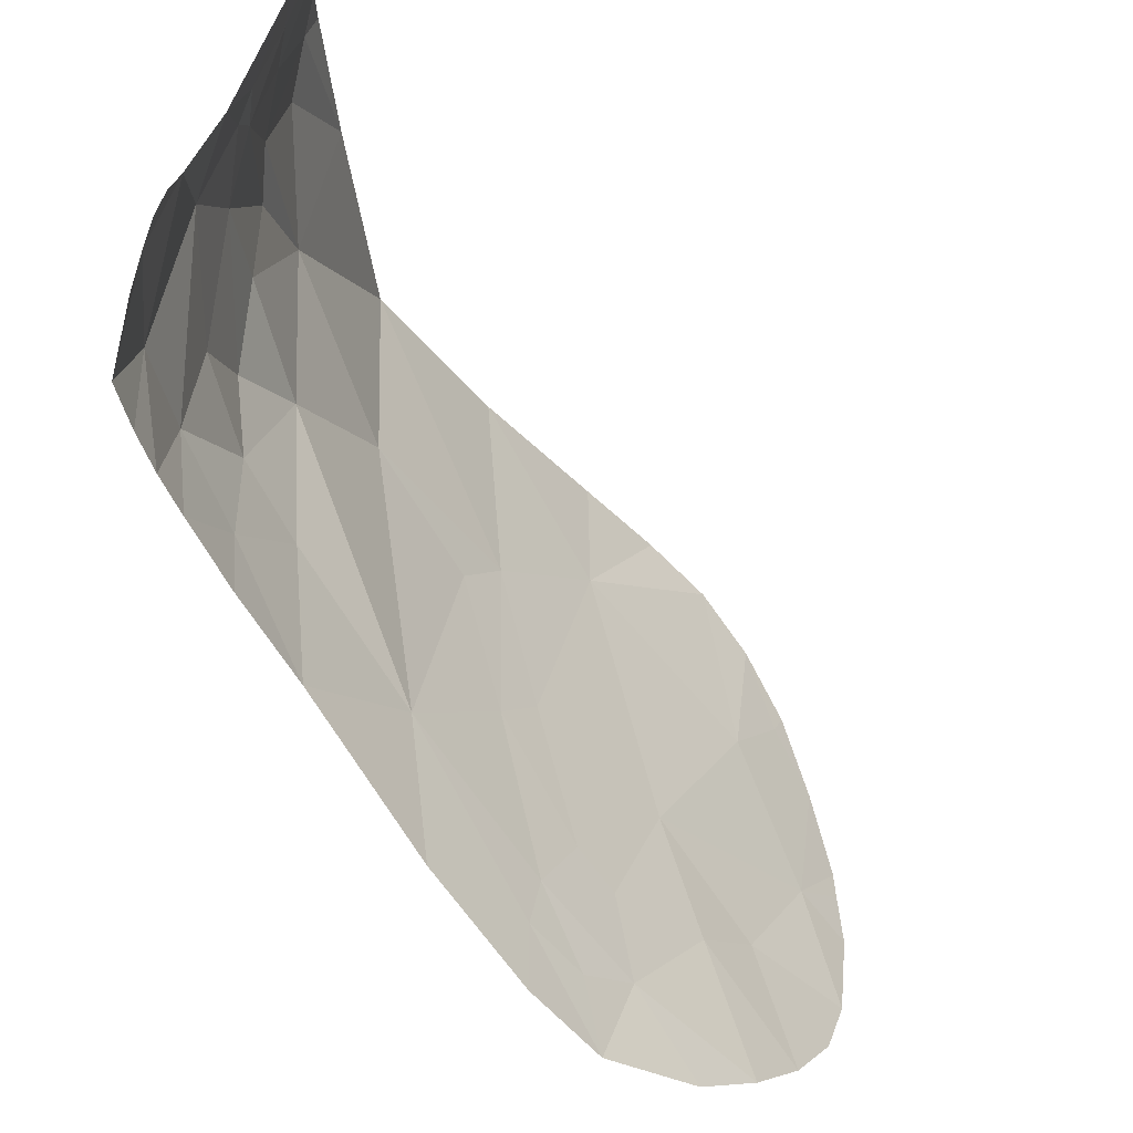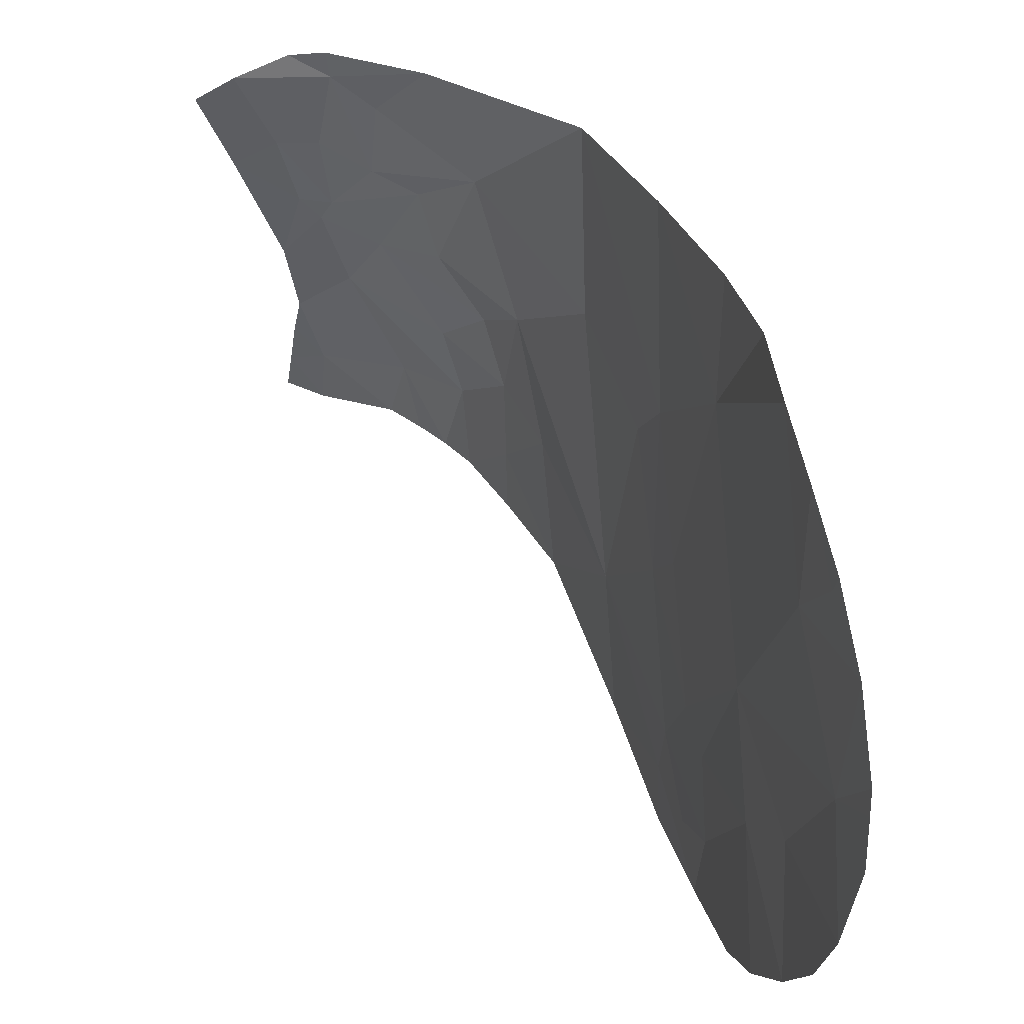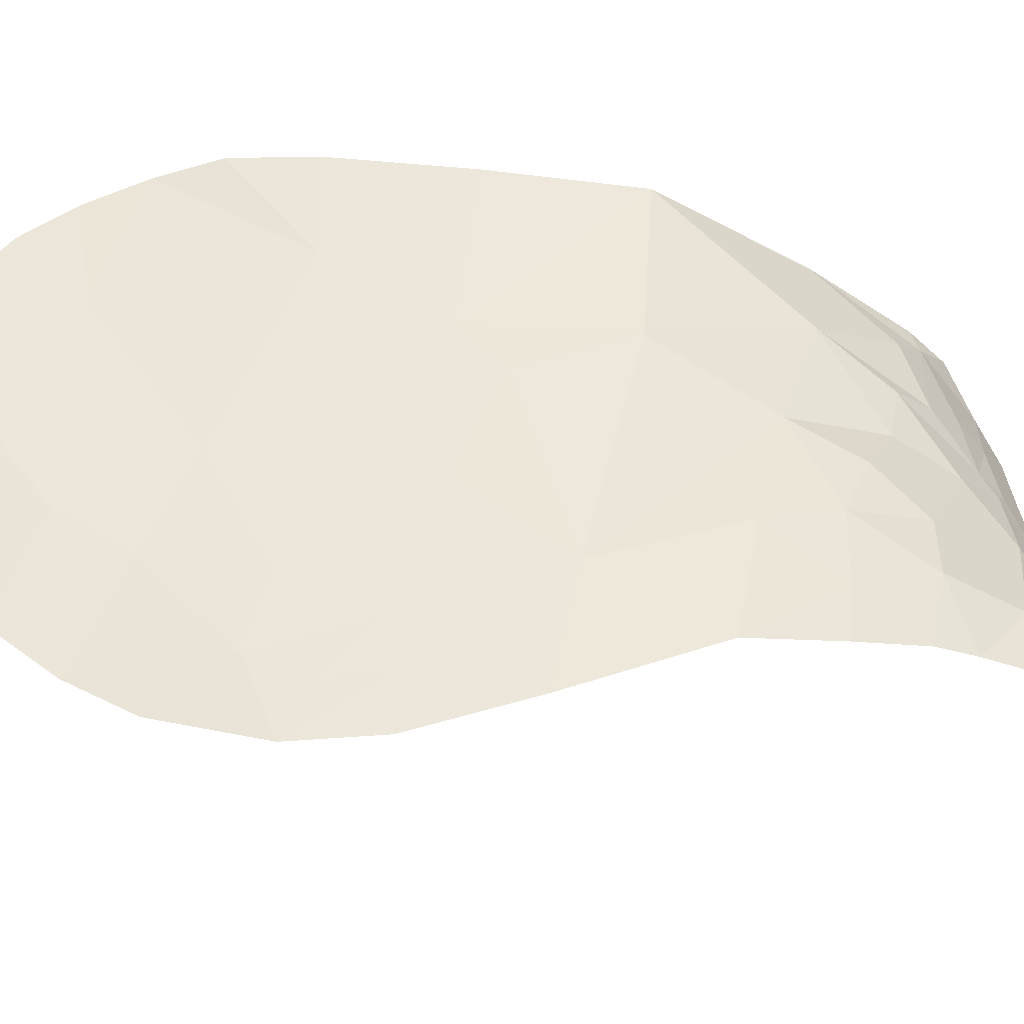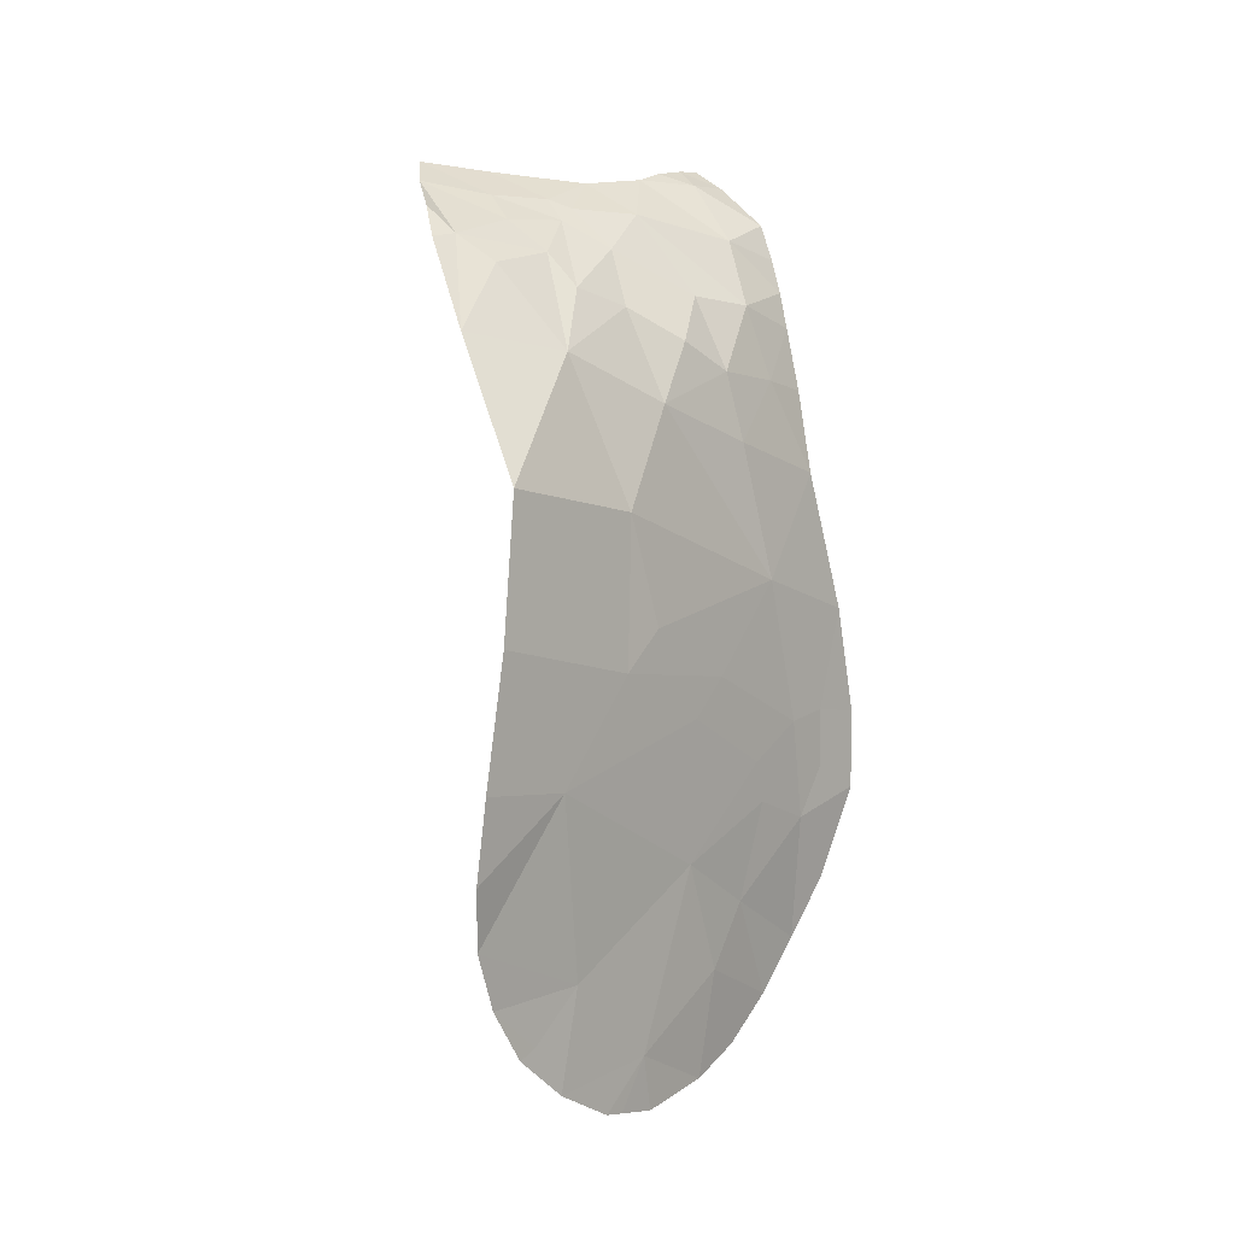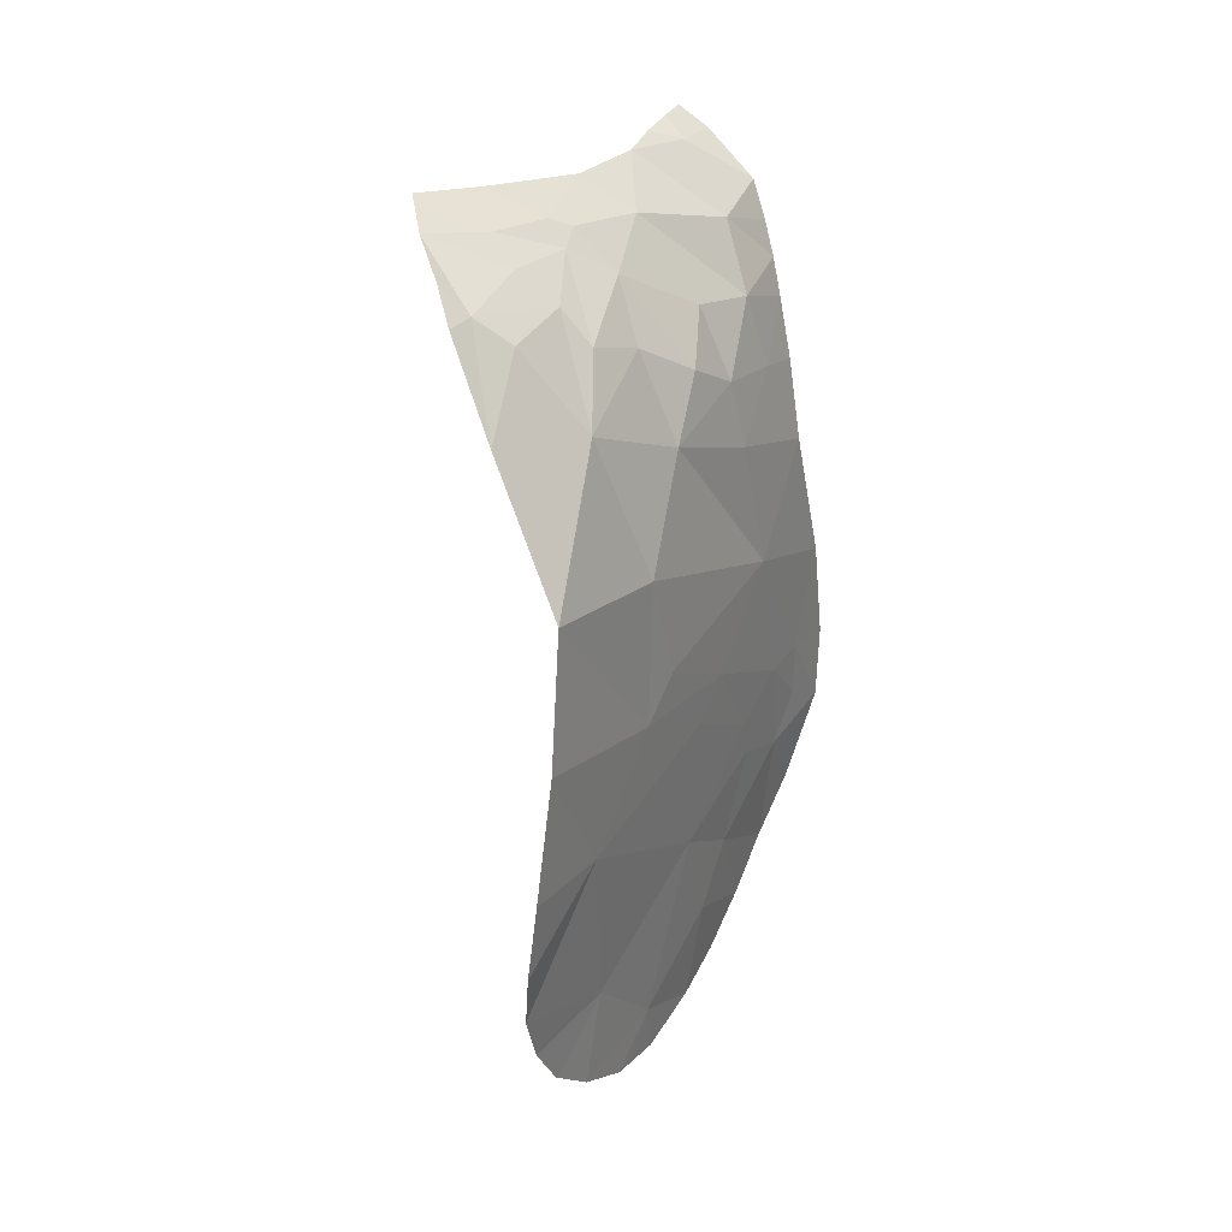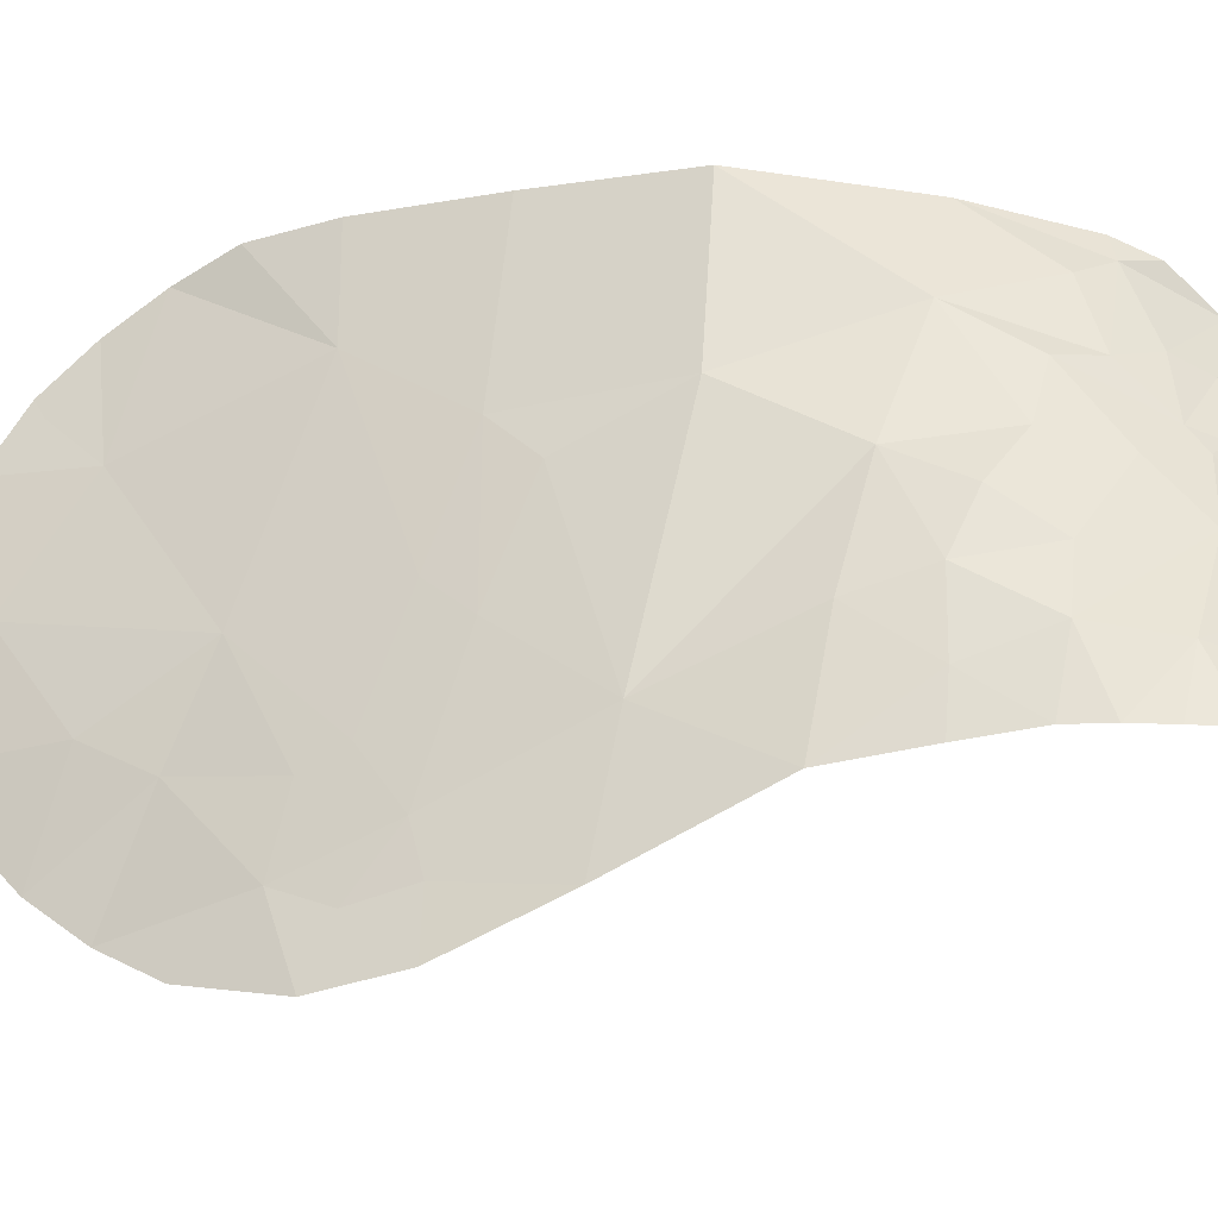
<metadata>
{"format":"obj","ext":"obj","renderer":"f3d","projection":"perspective","resolution":1024,"background":"white","views":[{"elev":-46.5,"azim":-146.5,"up":"+Z"},{"elev":35.7,"azim":-23.3,"up":"+Z"},{"elev":-38.5,"azim":83.4,"up":"+Z"},{"elev":-2.1,"azim":39.5,"up":"+Y"},{"elev":22.1,"azim":31.0,"up":"+Y"},{"elev":-28.2,"azim":106.3,"up":"+Z"}]}
</metadata>
<code>
o crack_only_192
v 3.139 4.928 -2.467
v 2.917 5.906 -2.123
v 3.061 5.651 -2.899
v 2.77 1.764 -4.354
v 2.891 2.429 -3.924
v 2.866 1.996 -3.671
v 2.803 2.128 -4.643
v 3.135 4.999 -1.396
v 3.101 3.936 -2.482
v 3.128 4.575 -3.965
v 3.152 5.323 -4.388
v 3.137 5.466 -3.635
v 3.126 4.412 -4.767
v 2.842 6.277 -2.779
v 3.04 6.084 -3.138
v 2.664 5.968 -1.445
v 2.558 6.461 -1.868
v 2.151 7.006 -2.262
v 1.932 7.051 -1.831
v 2.341 6.814 -2.208
v 1.756 7.235 -2.014
v 3.106 5.915 -3.988
v 3.098 5.884 -4.326
v 2.57 6.595 -2.329
v 2.758 6.359 -2.398
v 3.096 5.923 -3.508
v 3.09 3.926 -3.459
v 3.121 4.22 -2.76
v 2.79 1.178 -2.653
v 2.803 1.36 -2.204
v 2.817 1.509 -2.991
v 3.032 6.405 -3.815
v 2.786 1.166 -2.807
v 2.965 2.968 -4.528
v 2.886 2.528 -4.885
v 3.022 3.164 -5.065
v 3.016 3.325 -4.694
v 3.115 4.064 -1.335
v 2.75 1.459 -4.015
v 2.774 1.142 -3.107
v 2.817 1.684 -1.946
v 2.806 1.618 -1.824
v 2.828 1.942 -1.562
v 2.979 6.56 -4.278
v 2.842 6.876 -3.881
v 3.037 6.311 -4.276
v 2.42 6.866 -2.637
v 2.387 6.972 -2.783
v 2.554 6.988 -3.241
v 2.227 7.218 -3.103
v 2.908 6.796 -4.283
v 2.815 7.05 -4.287
v 2.482 7.321 -3.963
v 2.476 7.355 -4.278
v 2.361 6.641 -1.715
v 2.187 6.827 -1.634
v 2.337 7.306 -3.546
v 1.955 7.22 -2.458
v 2.279 7.029 -2.665
v 2.313 7.454 -4.015
v 2.296 7.491 -4.215
v 2.326 7.39 -3.765
v 2.645 6.69 -2.873
v 3.049 3.63 -4.328
v 3.057 3.711 -4.636
v 3.067 3.7 -5.012
v 2.326 6.6 -1.543
v 2.752 1.273 -3.65
v 2.863 2.03 -2.287
v 2.879 2.301 -1.372
v 3.023 3.362 -3.938
v 3.066 3.652 -3.22
v 3.031 3.217 -1.969
v 3.043 3.217 -1.264
v 2.921 6.424 -3.397
v 2.987 3.091 -4.049
v 2.955 2.711 -3.299
v 2.972 2.69 -1.262
f 1 3 2
f 4 5 6
f 4 7 5
f 9 1 8
f 10 11 12
f 13 11 10
f 2 8 1
f 14 3 15
f 16 2 17
f 18 19 20
f 18 21 19
f 22 11 23
f 22 12 11
f 2 24 17
f 24 2 25
f 15 3 26
f 27 10 28
f 26 3 12
f 14 25 2
f 14 2 3
f 29 31 30
f 32 26 22
f 33 31 29
f 34 35 36
f 37 34 36
f 38 9 8
f 39 4 6
f 33 40 31
f 41 43 42
f 42 30 41
f 44 45 32
f 46 22 23
f 46 32 22
f 26 12 22
f 47 24 25
f 46 44 32
f 48 49 50
f 51 45 44
f 52 54 53
f 51 52 45
f 52 53 45
f 47 20 24
f 55 19 56
f 55 20 19
f 57 50 49
f 58 18 59
f 59 48 50
f 54 61 60
f 9 28 1
f 28 10 1
f 10 12 3
f 3 1 10
f 58 21 18
f 59 50 58
f 60 53 54
f 53 60 62
f 63 25 14
f 47 25 63
f 63 49 48
f 16 8 2
f 64 37 65
f 37 36 65
f 66 65 36
f 65 66 13
f 55 16 17
f 55 67 16
f 17 24 55
f 20 55 24
f 55 56 67
f 68 39 6
f 69 70 43
f 71 27 72
f 57 45 53
f 57 53 62
f 71 64 27
f 64 10 27
f 31 68 6
f 31 40 68
f 38 73 9
f 73 38 74
f 49 75 32
f 49 32 45
f 57 49 45
f 75 63 15
f 49 63 75
f 63 14 15
f 5 76 77
f 5 77 6
f 77 31 6
f 76 71 77
f 71 72 77
f 47 18 20
f 63 48 47
f 47 59 18
f 59 47 48
f 10 65 13
f 64 65 10
f 41 69 43
f 69 41 30
f 69 30 31
f 77 69 31
f 75 15 26
f 75 26 32
f 34 71 76
f 34 76 5
f 34 64 71
f 34 37 64
f 34 5 7
f 34 7 35
f 72 73 77
f 73 69 77
f 70 73 78
f 69 73 70
f 78 73 74
f 9 27 28
f 9 72 27
f 9 73 72

</code>
